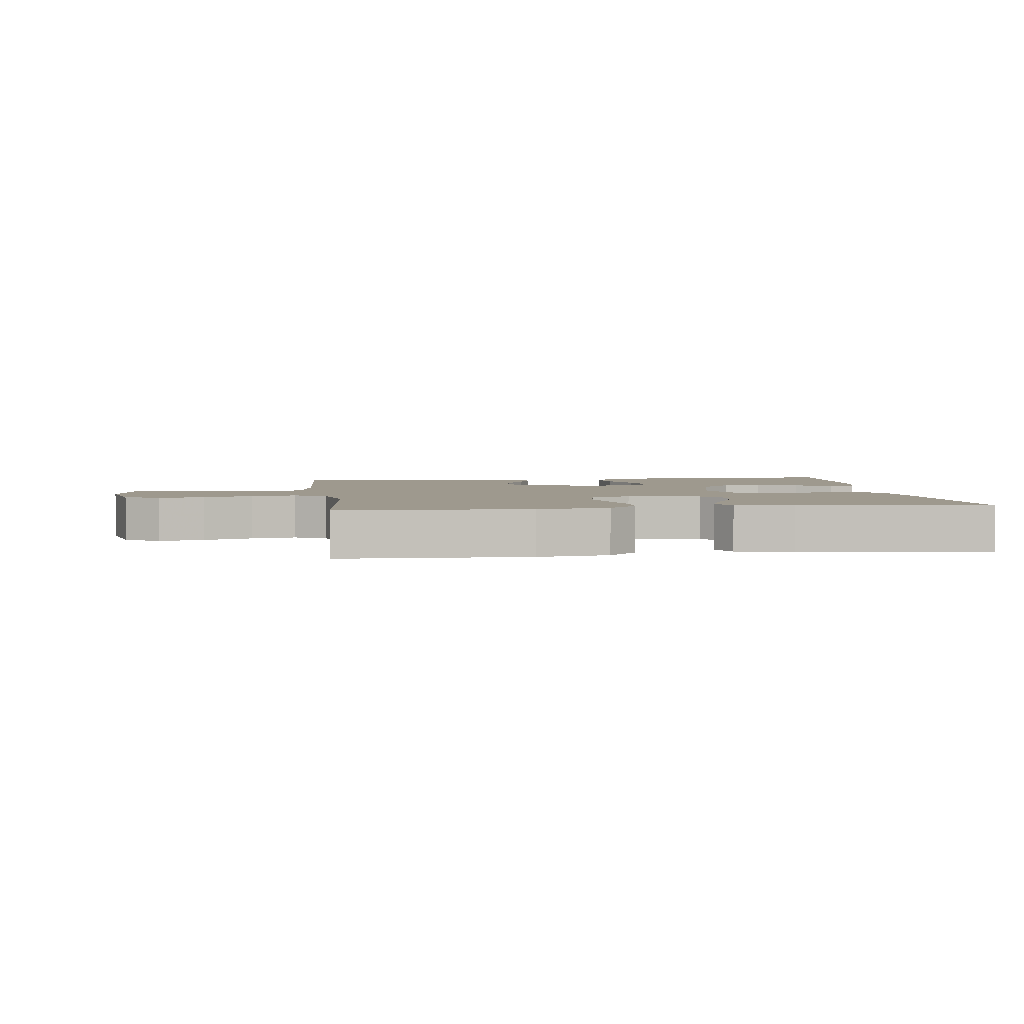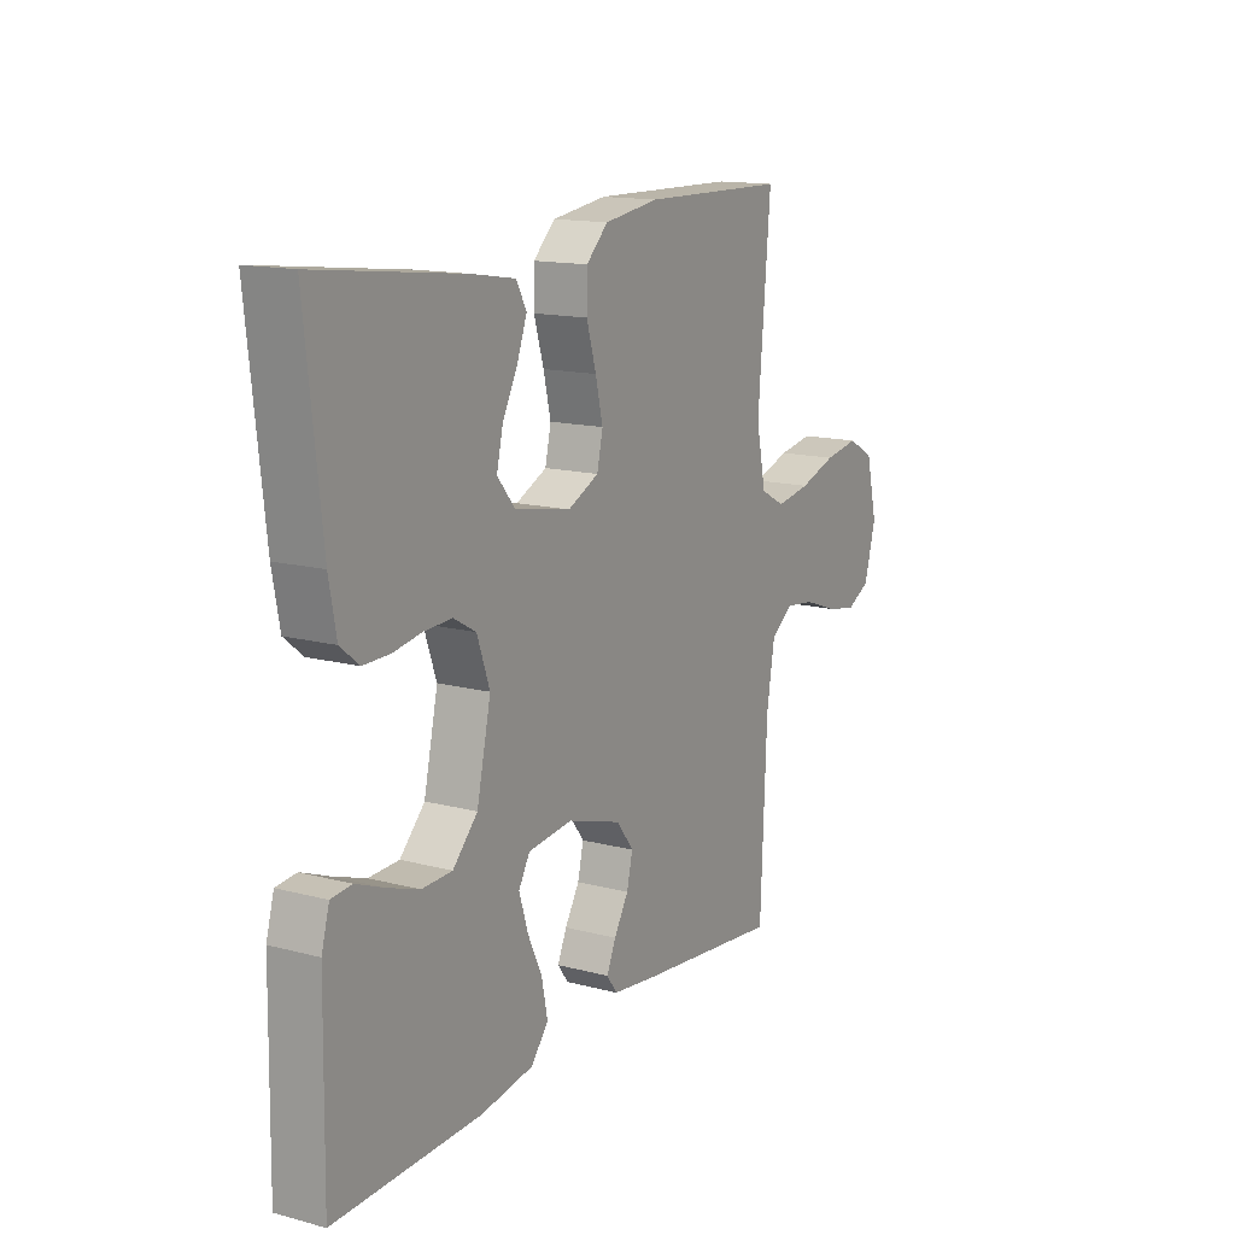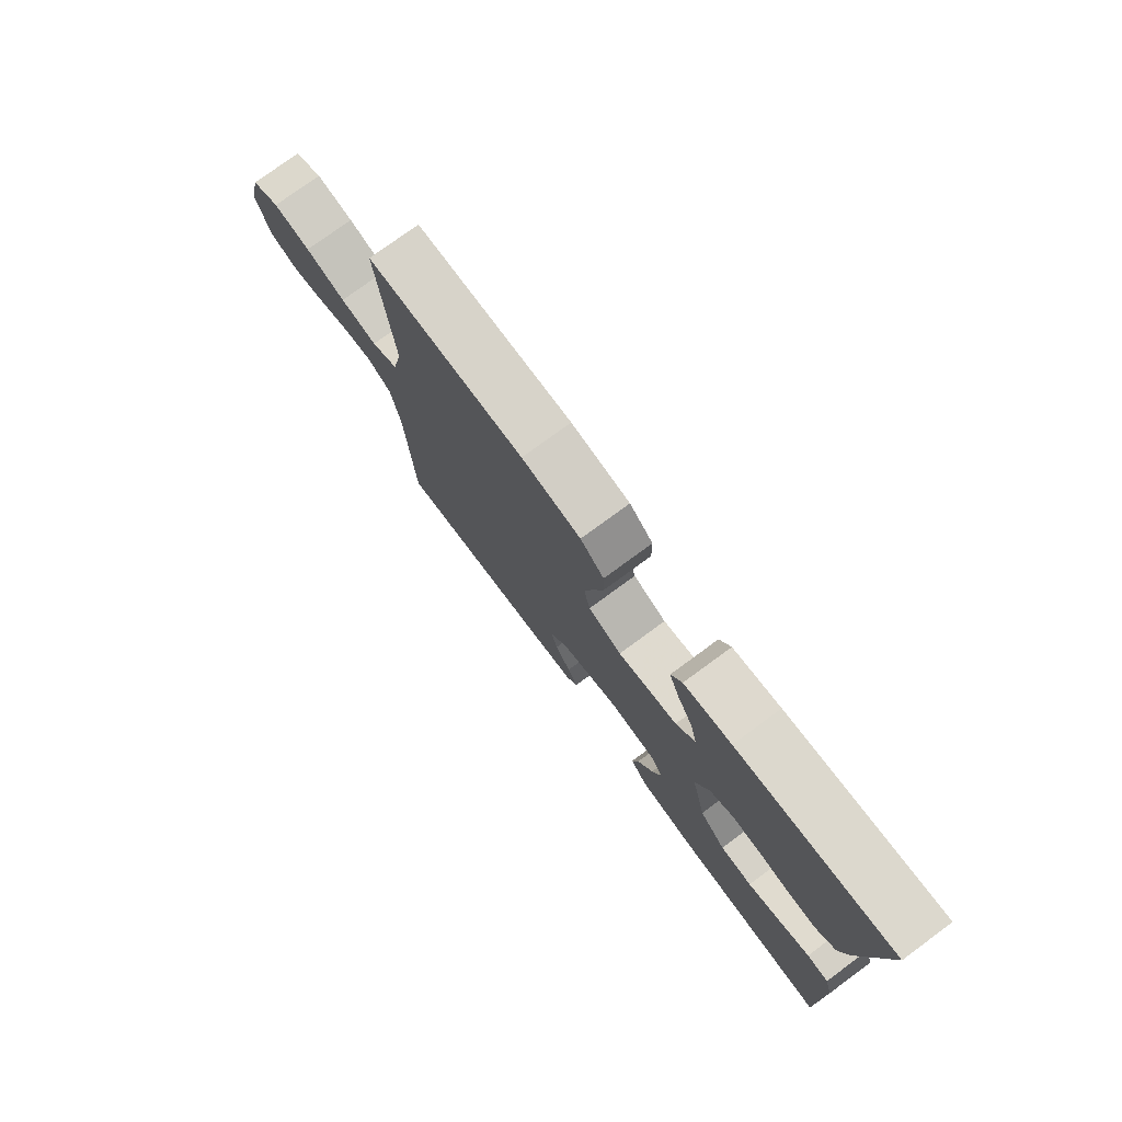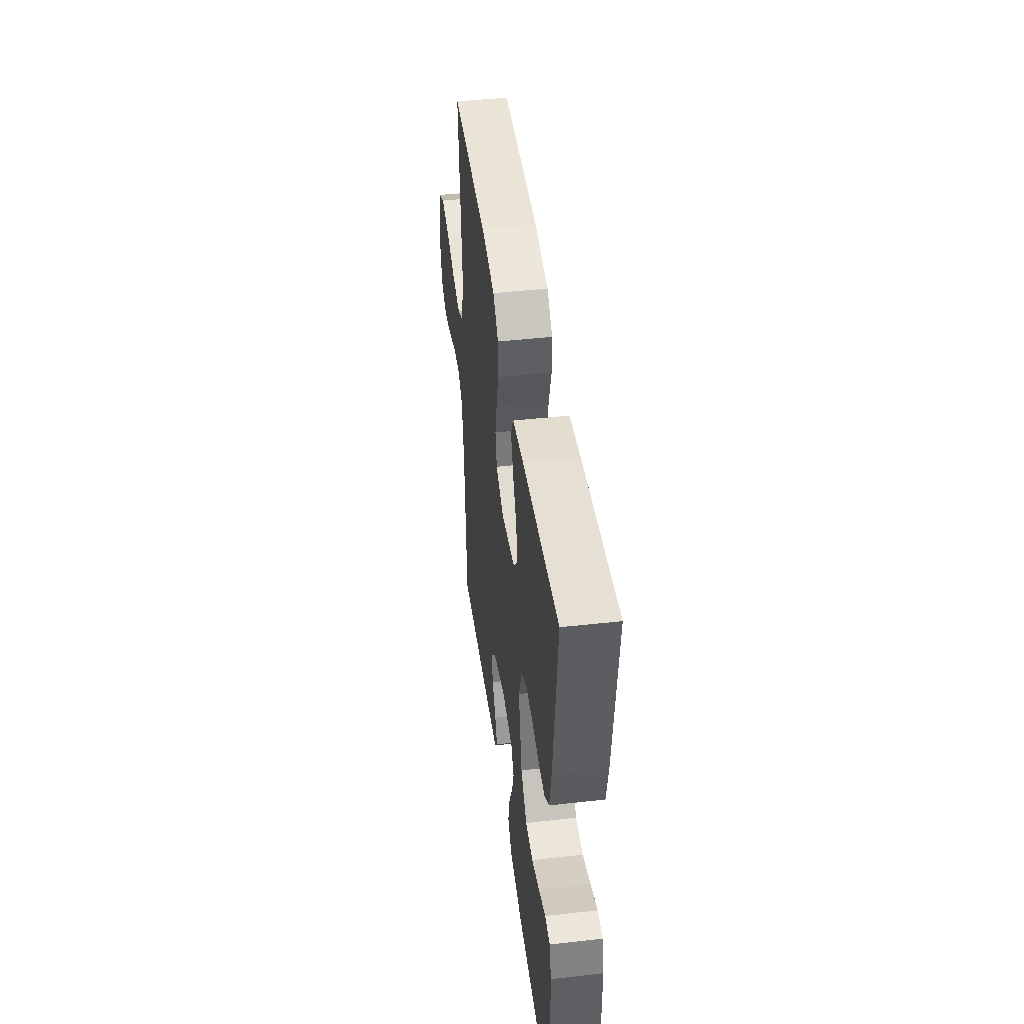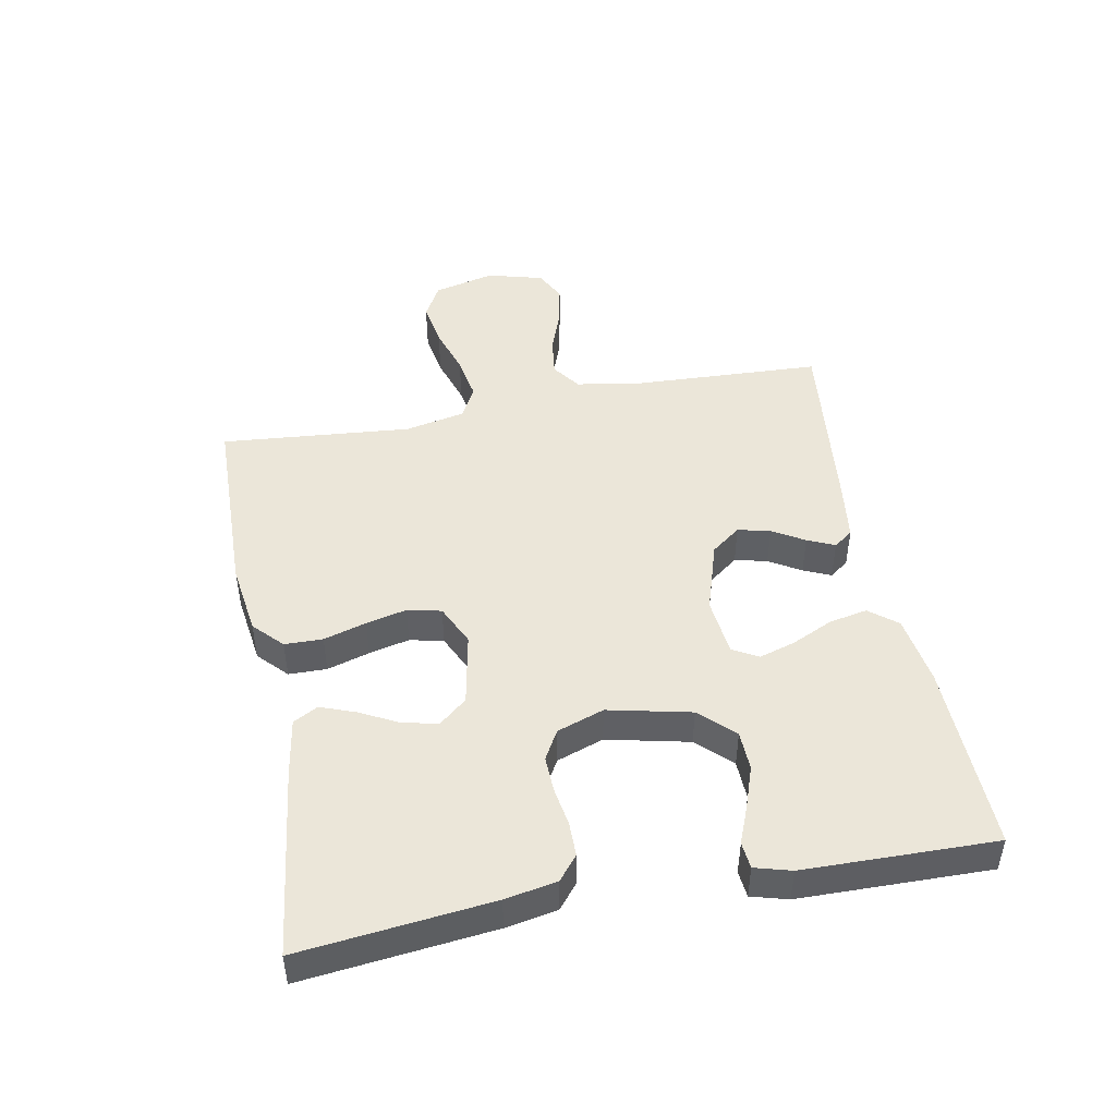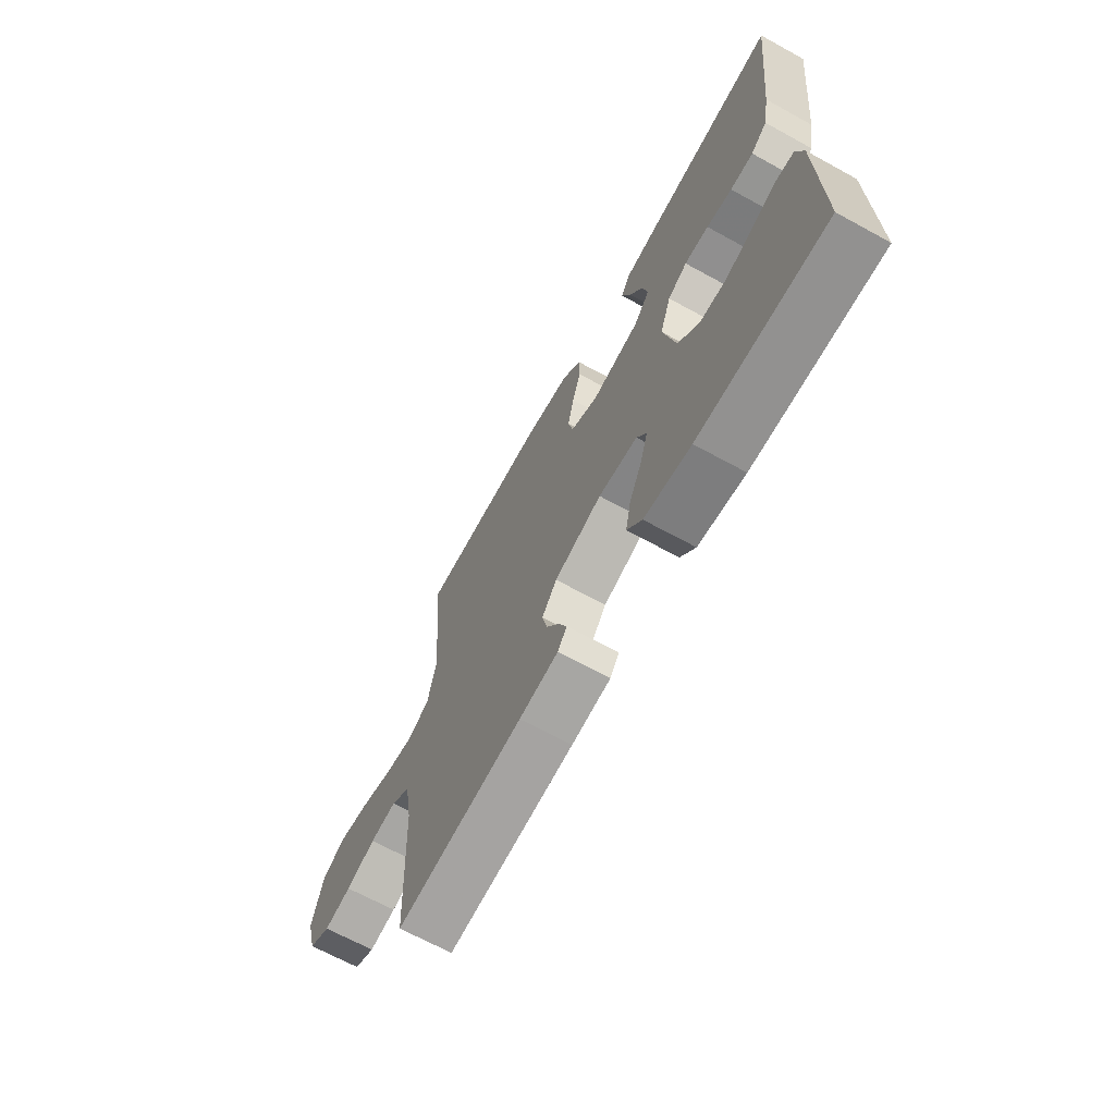
<metadata>
{"format":"obj","ext":"obj","renderer":"f3d","projection":"perspective","resolution":1024,"background":"white","views":[{"elev":3.5,"azim":-7.2,"up":"+Y"},{"elev":14.5,"azim":119.8,"up":"+Z"},{"elev":76.7,"azim":53.7,"up":"+Z"},{"elev":45.2,"azim":82.6,"up":"+Z"},{"elev":46.9,"azim":79.3,"up":"+Y"},{"elev":-67.3,"azim":61.2,"up":"+Z"}]}
</metadata>
<code>
v -0.5 0.07 0.5
v -0.2 0.07 0.506
v -0.087 0.07 0.49
v -0.042 0.07 0.447
v -0.041 0.07 0.387
v -0.061 0.07 0.32
v -0.076 0.07 0.256
v -0.064 0.07 0.203
v 0 0.07 0.173
v 0.115 0.07 0.195
v 0.152 0.07 0.239
v 0.139 0.07 0.295
v 0.108 0.07 0.355
v 0.088 0.07 0.409
v 0.109 0.07 0.448
v 0.2 0.07 0.463
v 0.5 0.07 0.5
v 0.467 0.07 0.2
v 0.452 0.07 0.119
v 0.414 0.07 0.088
v 0.36 0.07 0.088
v 0.3 0.07 0.098
v 0.243 0.07 0.1
v 0.197 0.07 0.074
v 0.171 0.07 0
v 0.2 0.07 -0.13
v 0.251 0.07 -0.183
v 0.313 0.07 -0.185
v 0.379 0.07 -0.162
v 0.437 0.07 -0.139
v 0.479 0.07 -0.143
v 0.495 0.07 -0.2
v 0.5 0.07 -0.5
v 0.2 0.07 -0.493
v 0.09 0.07 -0.476
v 0.055 0.07 -0.432
v 0.067 0.07 -0.372
v 0.097 0.07 -0.308
v 0.115 0.07 -0.25
v 0.092 0.07 -0.21
v 0 0.07 -0.2
v -0.112 0.07 -0.235
v -0.147 0.07 -0.281
v -0.135 0.07 -0.332
v -0.105 0.07 -0.382
v -0.086 0.07 -0.425
v -0.108 0.07 -0.455
v -0.2 0.07 -0.467
v -0.5 0.07 -0.5
v -0.513 0.07 -0.2
v -0.53 0.07 -0.099
v -0.575 0.07 -0.067
v -0.637 0.07 -0.075
v -0.706 0.07 -0.1
v -0.77 0.07 -0.113
v -0.82 0.07 -0.088
v -0.844 0.07 0
v -0.82 0.07 0.097
v -0.765 0.07 0.127
v -0.693 0.07 0.115
v -0.616 0.07 0.09
v -0.545 0.07 0.078
v -0.494 0.07 0.105
v -0.474 0.07 0.2
v -0.5 0 0.5
v -0.2 0 0.506
v -0.087 0 0.49
v -0.042 0 0.447
v -0.041 0 0.387
v -0.061 0 0.32
v -0.076 0 0.256
v -0.064 0 0.203
v 0 0 0.173
v 0.115 0 0.195
v 0.152 0 0.239
v 0.139 0 0.295
v 0.108 0 0.355
v 0.088 0 0.409
v 0.109 0 0.448
v 0.2 0 0.463
v 0.5 0 0.5
v 0.467 0 0.2
v 0.452 0 0.119
v 0.414 0 0.088
v 0.36 0 0.088
v 0.3 0 0.098
v 0.243 0 0.1
v 0.197 0 0.074
v 0.171 0 0
v 0.2 0 -0.13
v 0.251 0 -0.183
v 0.313 0 -0.185
v 0.379 0 -0.162
v 0.437 0 -0.139
v 0.479 0 -0.143
v 0.495 0 -0.2
v 0.5 0 -0.5
v 0.2 0 -0.493
v 0.09 0 -0.476
v 0.055 0 -0.432
v 0.067 0 -0.372
v 0.097 0 -0.308
v 0.115 0 -0.25
v 0.092 0 -0.21
v 0 0 -0.2
v -0.112 0 -0.235
v -0.147 0 -0.281
v -0.135 0 -0.332
v -0.105 0 -0.382
v -0.086 0 -0.425
v -0.108 0 -0.455
v -0.2 0 -0.467
v -0.5 0 -0.5
v -0.513 0 -0.2
v -0.53 0 -0.099
v -0.575 0 -0.067
v -0.637 0 -0.075
v -0.706 0 -0.1
v -0.77 0 -0.113
v -0.82 0 -0.088
v -0.844 0 0
v -0.82 0 0.097
v -0.765 0 0.127
v -0.693 0 0.115
v -0.616 0 0.09
v -0.545 0 0.078
v -0.494 0 0.105
v -0.474 0 0.2
f 58 59 60 61
f 58 61 62
f 57 58 62
f 56 57 62
f 53 54 55 56
f 52 53 56 62
f 51 52 62 63
f 47 48 49 50
f 44 45 46 47
f 43 44 47 50
f 42 43 50 51
f 35 36 37 38
f 35 38 39
f 34 35 39
f 33 34 39
f 32 33 39 40
f 29 30 31 32
f 28 29 32
f 27 28 32 40
f 19 20 21 22
f 19 22 23
f 18 19 23
f 17 18 23
f 16 17 23 24
f 12 13 14 15
f 11 12 15 16
f 3 4 5 6
f 3 6 7
f 64 1 2 3
f 64 3 7
f 63 64 7 8
f 41 42 51 63
f 41 63 8 9
f 26 27 40 41
f 25 26 41 9
f 11 16 24 25
f 10 11 25
f 9 10 25
f 125 124 123 122
f 126 125 122
f 126 122 121
f 126 121 120
f 120 119 118 117
f 126 120 117 116
f 127 126 116 115
f 114 113 112 111
f 111 110 109 108
f 114 111 108 107
f 115 114 107 106
f 102 101 100 99
f 103 102 99
f 103 99 98
f 103 98 97
f 104 103 97 96
f 96 95 94 93
f 96 93 92
f 104 96 92 91
f 86 85 84 83
f 87 86 83
f 87 83 82
f 87 82 81
f 88 87 81 80
f 79 78 77 76
f 80 79 76 75
f 70 69 68 67
f 71 70 67
f 67 66 65 128
f 71 67 128
f 72 71 128 127
f 127 115 106 105
f 73 72 127 105
f 105 104 91 90
f 73 105 90 89
f 89 88 80 75
f 89 75 74
f 89 74 73
f 1 65 66 2
f 2 66 67 3
f 3 67 68 4
f 4 68 69 5
f 5 69 70 6
f 6 70 71 7
f 7 71 72 8
f 8 72 73 9
f 9 73 74 10
f 10 74 75 11
f 11 75 76 12
f 12 76 77 13
f 13 77 78 14
f 14 78 79 15
f 15 79 80 16
f 16 80 81 17
f 17 81 82 18
f 18 82 83 19
f 19 83 84 20
f 20 84 85 21
f 21 85 86 22
f 22 86 87 23
f 23 87 88 24
f 24 88 89 25
f 25 89 90 26
f 26 90 91 27
f 27 91 92 28
f 28 92 93 29
f 29 93 94 30
f 30 94 95 31
f 31 95 96 32
f 32 96 97 33
f 33 97 98 34
f 34 98 99 35
f 35 99 100 36
f 36 100 101 37
f 37 101 102 38
f 38 102 103 39
f 39 103 104 40
f 40 104 105 41
f 41 105 106 42
f 42 106 107 43
f 43 107 108 44
f 44 108 109 45
f 45 109 110 46
f 46 110 111 47
f 47 111 112 48
f 48 112 113 49
f 49 113 114 50
f 50 114 115 51
f 51 115 116 52
f 52 116 117 53
f 53 117 118 54
f 54 118 119 55
f 55 119 120 56
f 56 120 121 57
f 57 121 122 58
f 58 122 123 59
f 59 123 124 60
f 60 124 125 61
f 61 125 126 62
f 62 126 127 63
f 63 127 128 64
f 64 128 65 1

</code>
